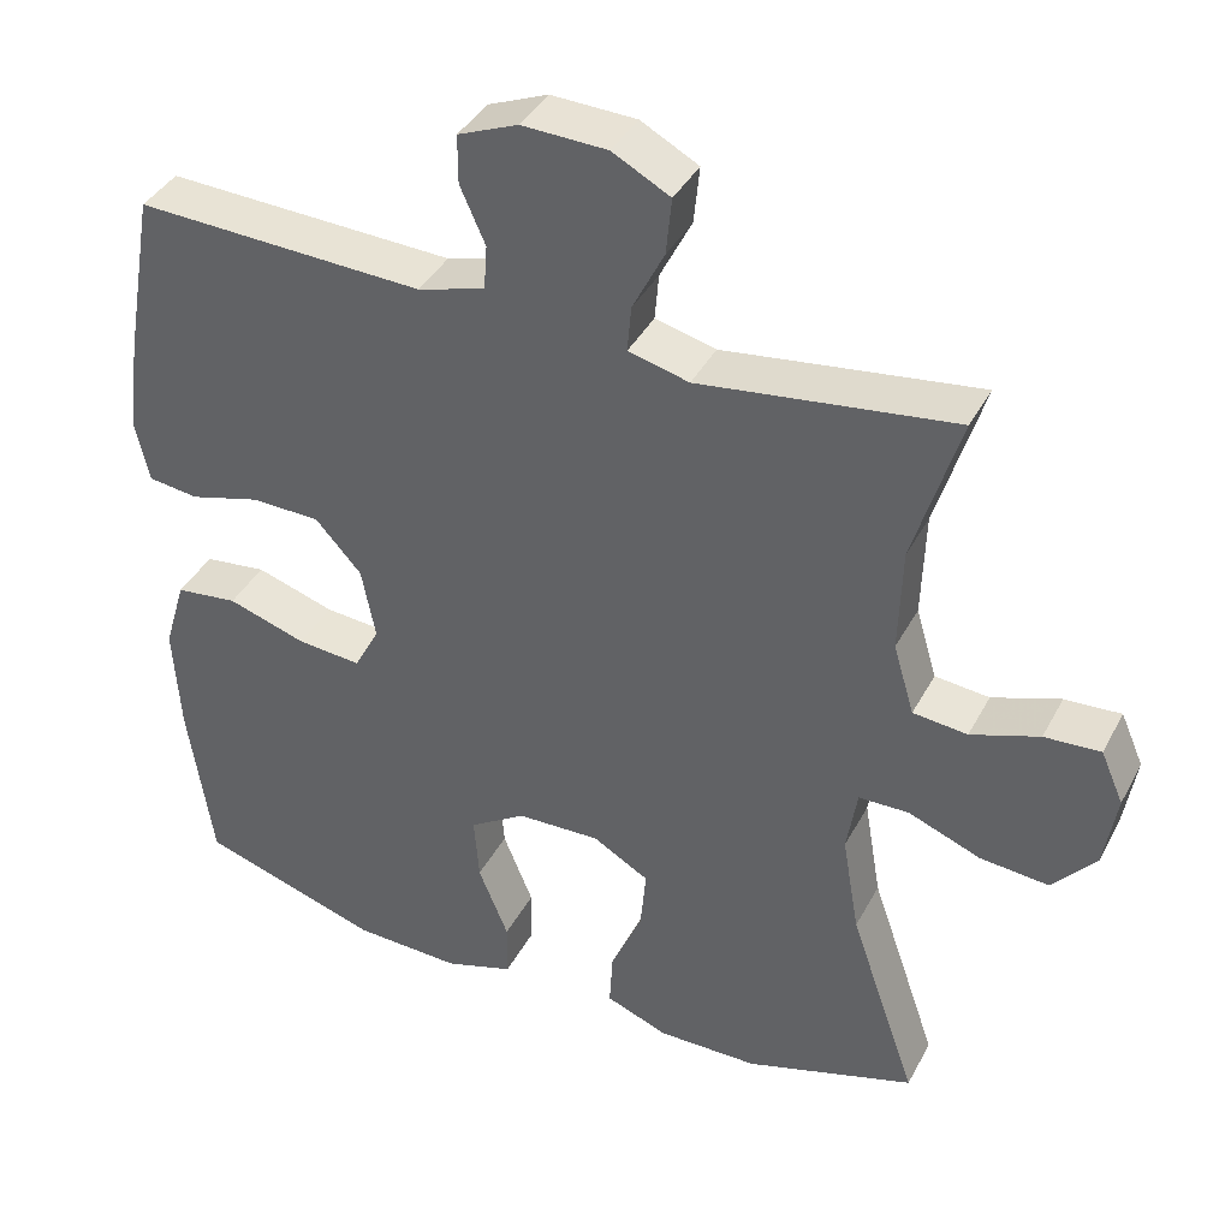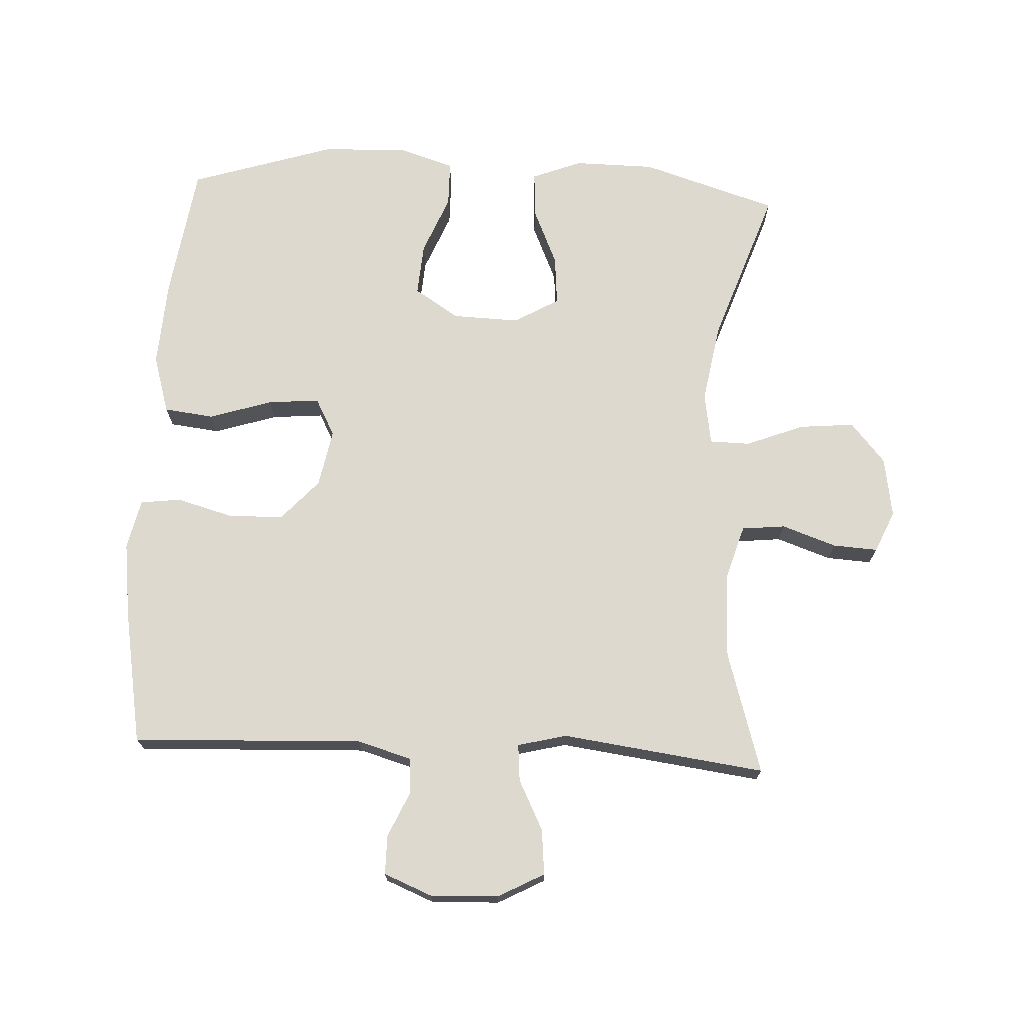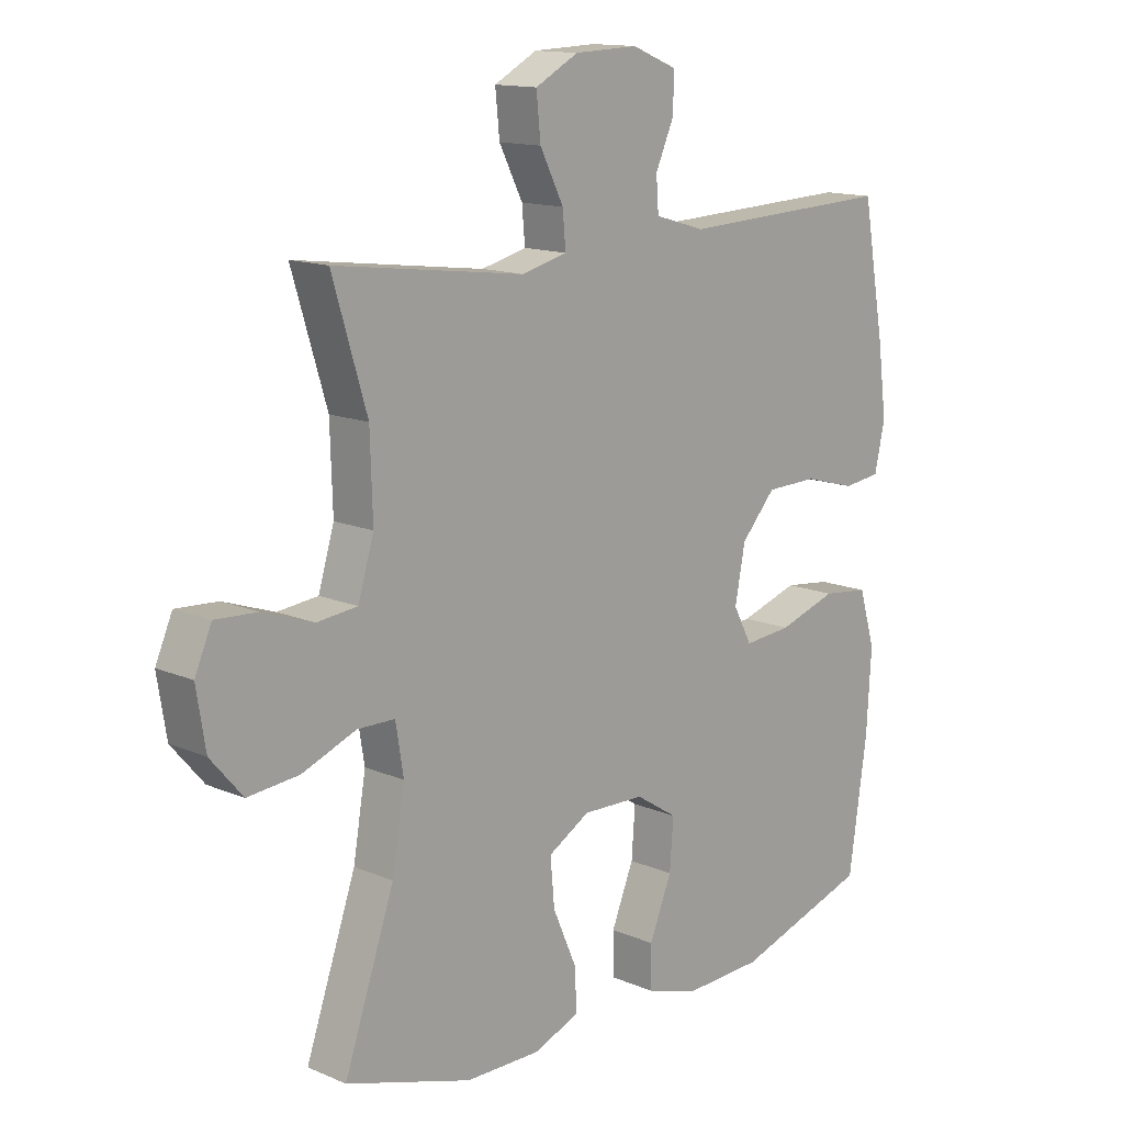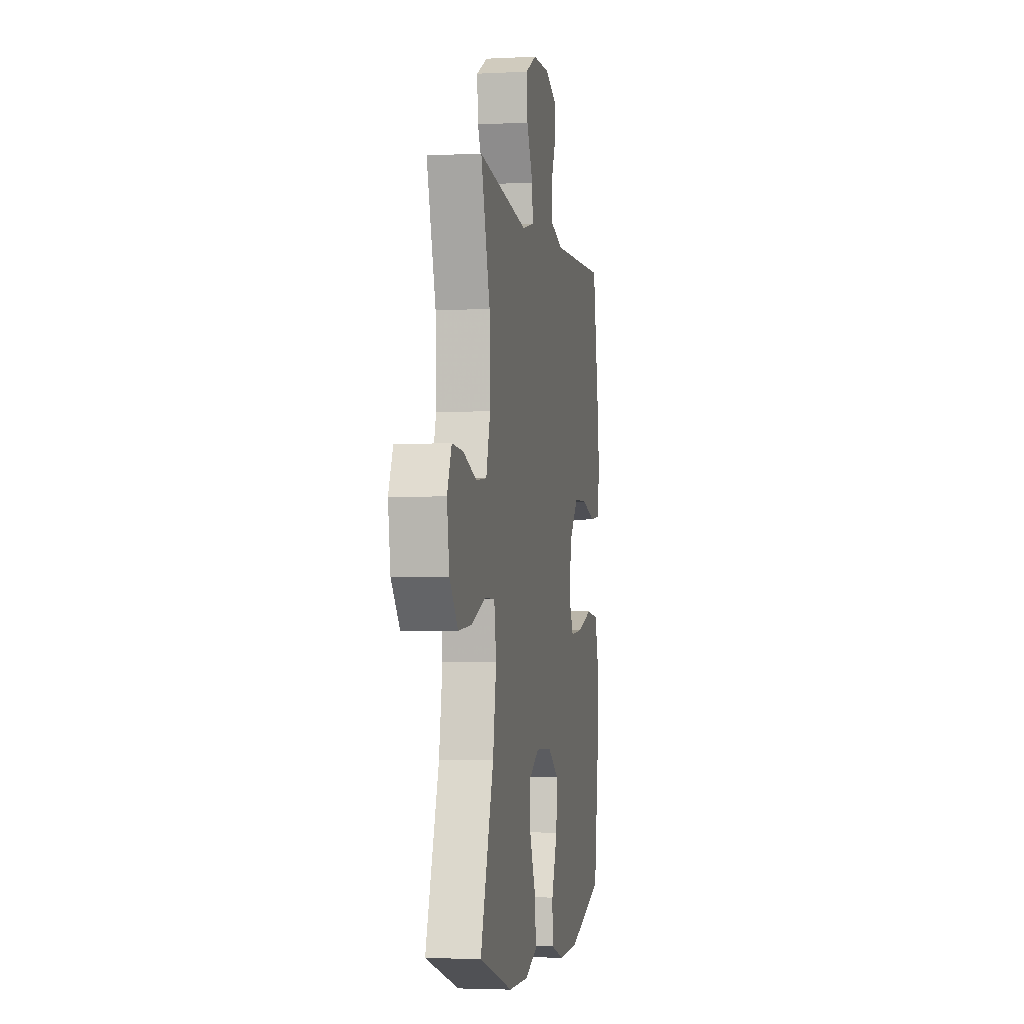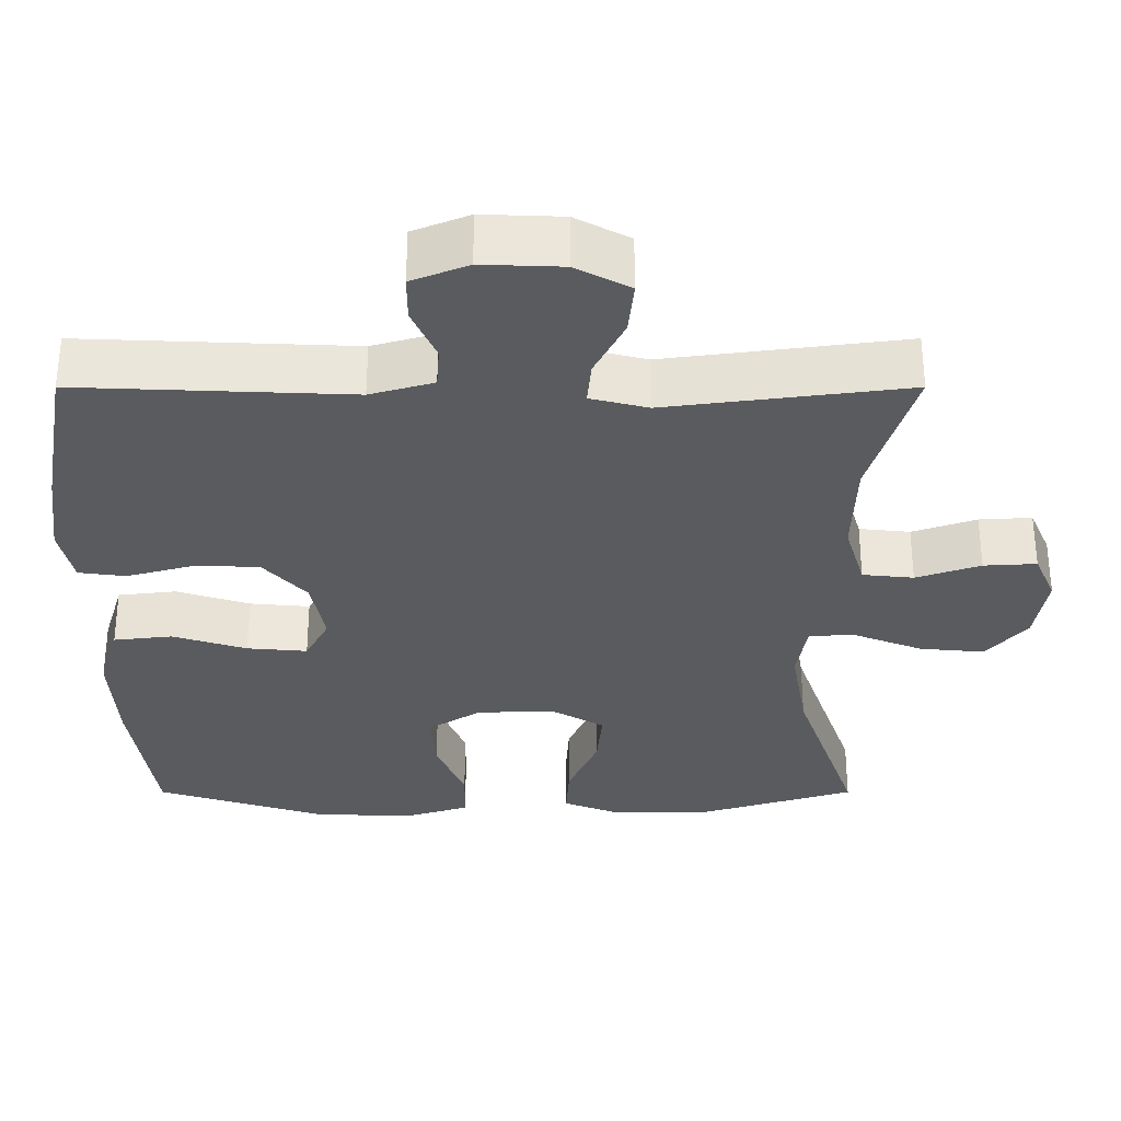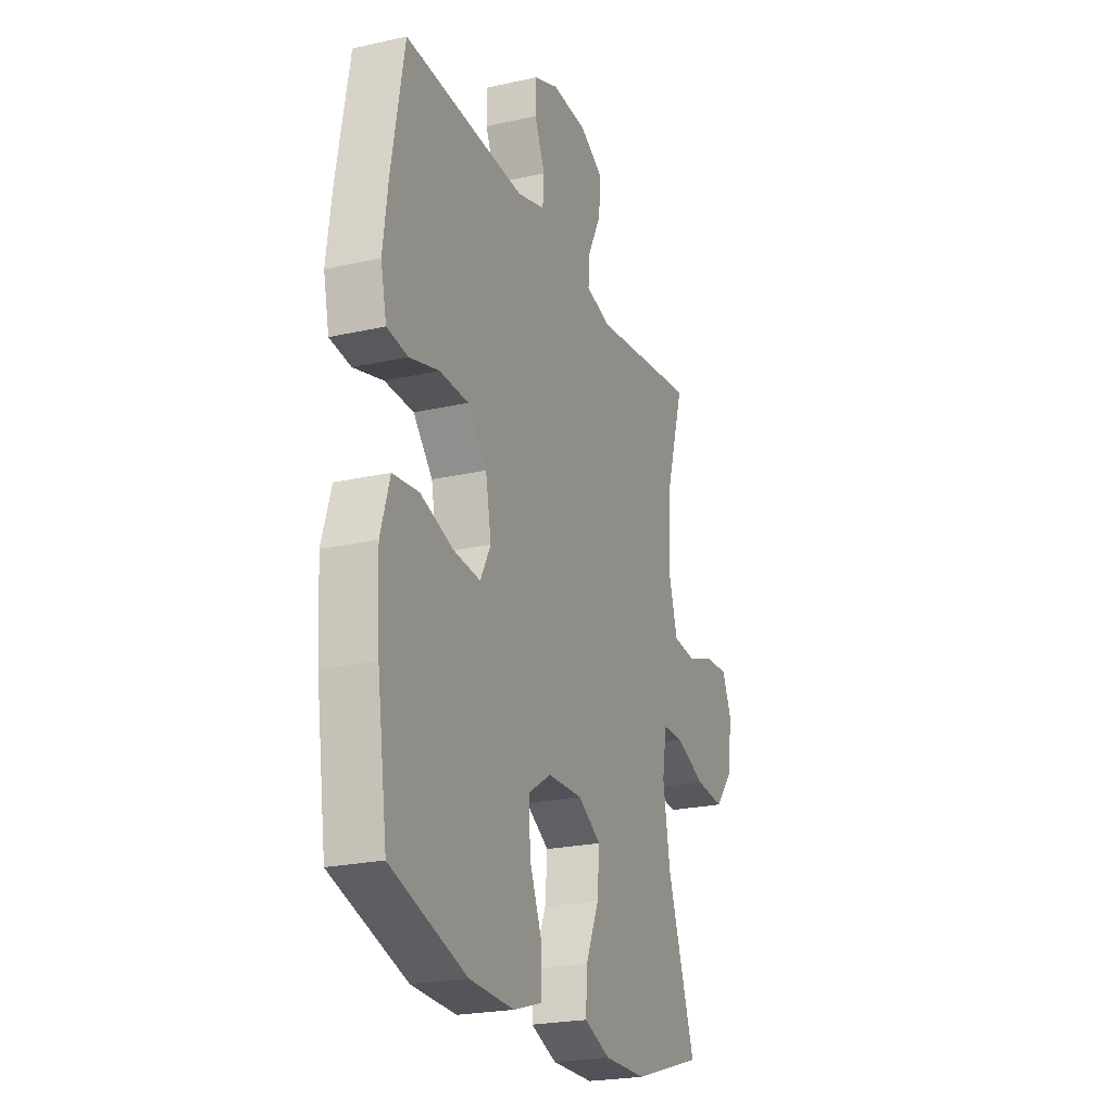
<metadata>
{"format":"obj","ext":"obj","renderer":"f3d","projection":"perspective","resolution":1024,"background":"white","views":[{"elev":39.2,"azim":25.6,"up":"+Z"},{"elev":71.6,"azim":2.9,"up":"+Y"},{"elev":13.8,"azim":133.5,"up":"+Z"},{"elev":-3.2,"azim":100.0,"up":"+Z"},{"elev":57.5,"azim":0.0,"up":"+Z"},{"elev":-23.0,"azim":-69.0,"up":"+Z"}]}
</metadata>
<code>
v -0.5 0.07 -0.5
v -0.53 0.07 -0.292
v -0.538 0.07 -0.157
v -0.511 0.07 -0.067
v -0.434 0.07 -0.058
v -0.337 0.07 -0.089
v -0.258 0.07 -0.096
v -0.227 0.07 -0.038
v -0.244 0.07 0.051
v -0.301 0.07 0.114
v -0.386 0.07 0.116
v -0.473 0.07 0.092
v -0.535 0.07 0.1
v -0.552 0.07 0.177
v -0.537 0.07 0.292
v -0.5 0.07 0.5
v -0.144 0.07 0.485
v -0.061 0.07 0.509
v -0.057 0.07 0.564
v -0.088 0.07 0.634
v -0.088 0.07 0.694
v -0.014 0.07 0.724
v 0.091 0.07 0.72
v 0.162 0.07 0.682
v 0.155 0.07 0.612
v 0.116 0.07 0.535
v 0.111 0.07 0.478
v 0.186 0.07 0.459
v 0.5 0.07 0.5
v 0.443 0.07 0.312
v 0.439 0.07 0.182
v 0.465 0.07 0.095
v 0.532 0.07 0.088
v 0.616 0.07 0.117
v 0.685 0.07 0.121
v 0.713 0.07 0.057
v 0.698 0.07 -0.036
v 0.645 0.07 -0.098
v 0.56 0.07 -0.09
v 0.471 0.07 -0.055
v 0.409 0.07 -0.056
v 0.396 0.07 -0.136
v 0.417 0.07 -0.26
v 0.5 0.07 -0.5
v 0.29 0.07 -0.565
v 0.166 0.07 -0.566
v 0.089 0.07 -0.536
v 0.093 0.07 -0.466
v 0.132 0.07 -0.377
v 0.139 0.07 -0.3
v 0.07 0.07 -0.26
v -0.033 0.07 -0.263
v -0.102 0.07 -0.307
v -0.096 0.07 -0.388
v -0.059 0.07 -0.479
v -0.06 0.07 -0.549
v -0.145 0.07 -0.576
v -0.277 0.07 -0.571
v -0.5 0 -0.5
v -0.53 0 -0.292
v -0.538 0 -0.157
v -0.511 0 -0.067
v -0.434 0 -0.058
v -0.337 0 -0.089
v -0.258 0 -0.096
v -0.227 0 -0.038
v -0.244 0 0.051
v -0.301 0 0.114
v -0.386 0 0.116
v -0.473 0 0.092
v -0.535 0 0.1
v -0.552 0 0.177
v -0.537 0 0.292
v -0.5 0 0.5
v -0.144 0 0.485
v -0.061 0 0.509
v -0.057 0 0.564
v -0.088 0 0.634
v -0.088 0 0.694
v -0.014 0 0.724
v 0.091 0 0.72
v 0.162 0 0.682
v 0.155 0 0.612
v 0.116 0 0.535
v 0.111 0 0.478
v 0.186 0 0.459
v 0.5 0 0.5
v 0.443 0 0.312
v 0.439 0 0.182
v 0.465 0 0.095
v 0.532 0 0.088
v 0.616 0 0.117
v 0.685 0 0.121
v 0.713 0 0.057
v 0.698 0 -0.036
v 0.645 0 -0.098
v 0.56 0 -0.09
v 0.471 0 -0.055
v 0.409 0 -0.056
v 0.396 0 -0.136
v 0.417 0 -0.26
v 0.5 0 -0.5
v 0.29 0 -0.565
v 0.166 0 -0.566
v 0.089 0 -0.536
v 0.093 0 -0.466
v 0.132 0 -0.377
v 0.139 0 -0.3
v 0.07 0 -0.26
v -0.033 0 -0.263
v -0.102 0 -0.307
v -0.096 0 -0.388
v -0.059 0 -0.479
v -0.06 0 -0.549
v -0.145 0 -0.576
v -0.277 0 -0.571
f 4 5 6
f 3 4 6
f 2 3 6
f 1 2 6
f 58 1 6
f 57 58 6
f 56 57 6
f 55 56 6
f 54 55 6
f 53 54 6 7
f 52 53 7 8
f 51 52 8 9
f 50 51 9 10
f 47 48 49
f 46 47 49
f 45 46 49
f 44 45 49
f 43 44 49
f 42 43 49 50
f 41 42 50 10
f 38 39 40
f 37 38 40
f 36 37 40
f 35 36 40
f 34 35 40
f 33 34 40
f 40 41 10
f 33 40 10
f 32 33 10
f 28 29 30
f 27 28 30 31
f 24 25 26
f 23 24 26
f 22 23 26
f 21 22 26
f 20 21 26
f 19 20 26
f 18 19 26 27
f 31 32 10
f 27 31 10
f 18 27 10
f 17 18 10
f 15 16 17
f 14 15 17
f 13 14 17
f 12 13 17
f 11 12 17
f 10 11 17
f 64 63 62
f 64 62 61
f 64 61 60
f 64 60 59
f 64 59 116
f 64 116 115
f 64 115 114
f 64 114 113
f 64 113 112
f 65 64 112 111
f 66 65 111 110
f 67 66 110 109
f 68 67 109 108
f 107 106 105
f 107 105 104
f 107 104 103
f 107 103 102
f 107 102 101
f 108 107 101 100
f 68 108 100 99
f 98 97 96
f 98 96 95
f 98 95 94
f 98 94 93
f 98 93 92
f 98 92 91
f 68 99 98
f 68 98 91
f 68 91 90
f 88 87 86
f 89 88 86 85
f 84 83 82
f 84 82 81
f 84 81 80
f 84 80 79
f 84 79 78
f 84 78 77
f 85 84 77 76
f 68 90 89
f 68 89 85
f 68 85 76
f 68 76 75
f 75 74 73
f 75 73 72
f 75 72 71
f 75 71 70
f 75 70 69
f 75 69 68
f 1 59 60 2
f 2 60 61 3
f 3 61 62 4
f 4 62 63 5
f 5 63 64 6
f 6 64 65 7
f 7 65 66 8
f 8 66 67 9
f 9 67 68 10
f 10 68 69 11
f 11 69 70 12
f 12 70 71 13
f 13 71 72 14
f 14 72 73 15
f 15 73 74 16
f 16 74 75 17
f 17 75 76 18
f 18 76 77 19
f 19 77 78 20
f 20 78 79 21
f 21 79 80 22
f 22 80 81 23
f 23 81 82 24
f 24 82 83 25
f 25 83 84 26
f 26 84 85 27
f 27 85 86 28
f 28 86 87 29
f 29 87 88 30
f 30 88 89 31
f 31 89 90 32
f 32 90 91 33
f 33 91 92 34
f 34 92 93 35
f 35 93 94 36
f 36 94 95 37
f 37 95 96 38
f 38 96 97 39
f 39 97 98 40
f 40 98 99 41
f 41 99 100 42
f 42 100 101 43
f 43 101 102 44
f 44 102 103 45
f 45 103 104 46
f 46 104 105 47
f 47 105 106 48
f 48 106 107 49
f 49 107 108 50
f 50 108 109 51
f 51 109 110 52
f 52 110 111 53
f 53 111 112 54
f 54 112 113 55
f 55 113 114 56
f 56 114 115 57
f 57 115 116 58
f 58 116 59 1

</code>
